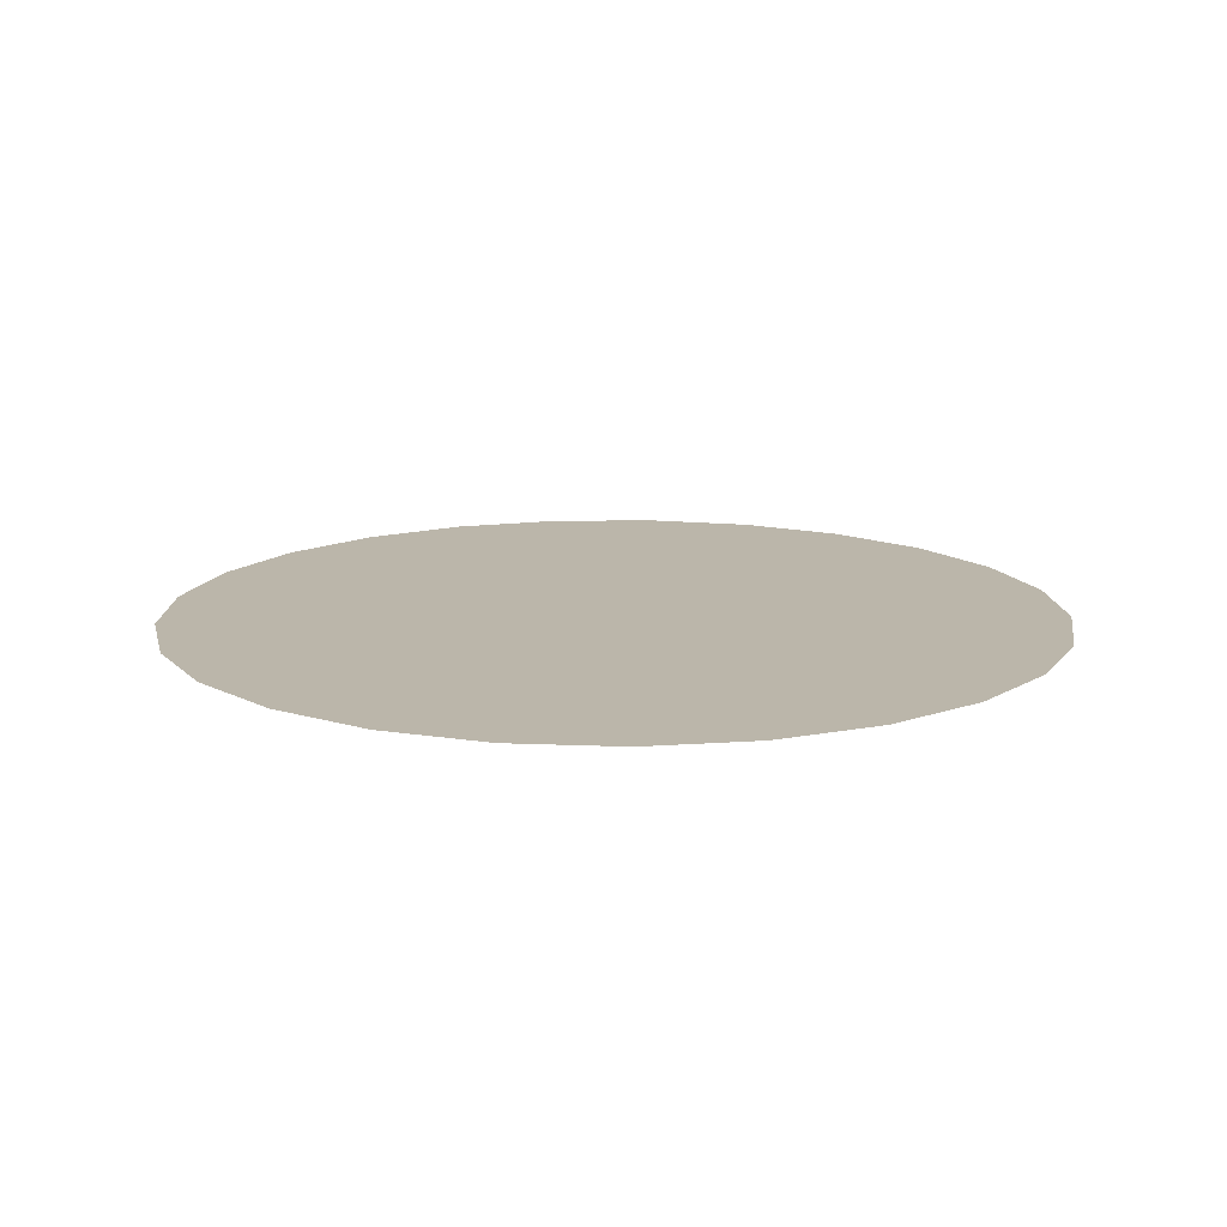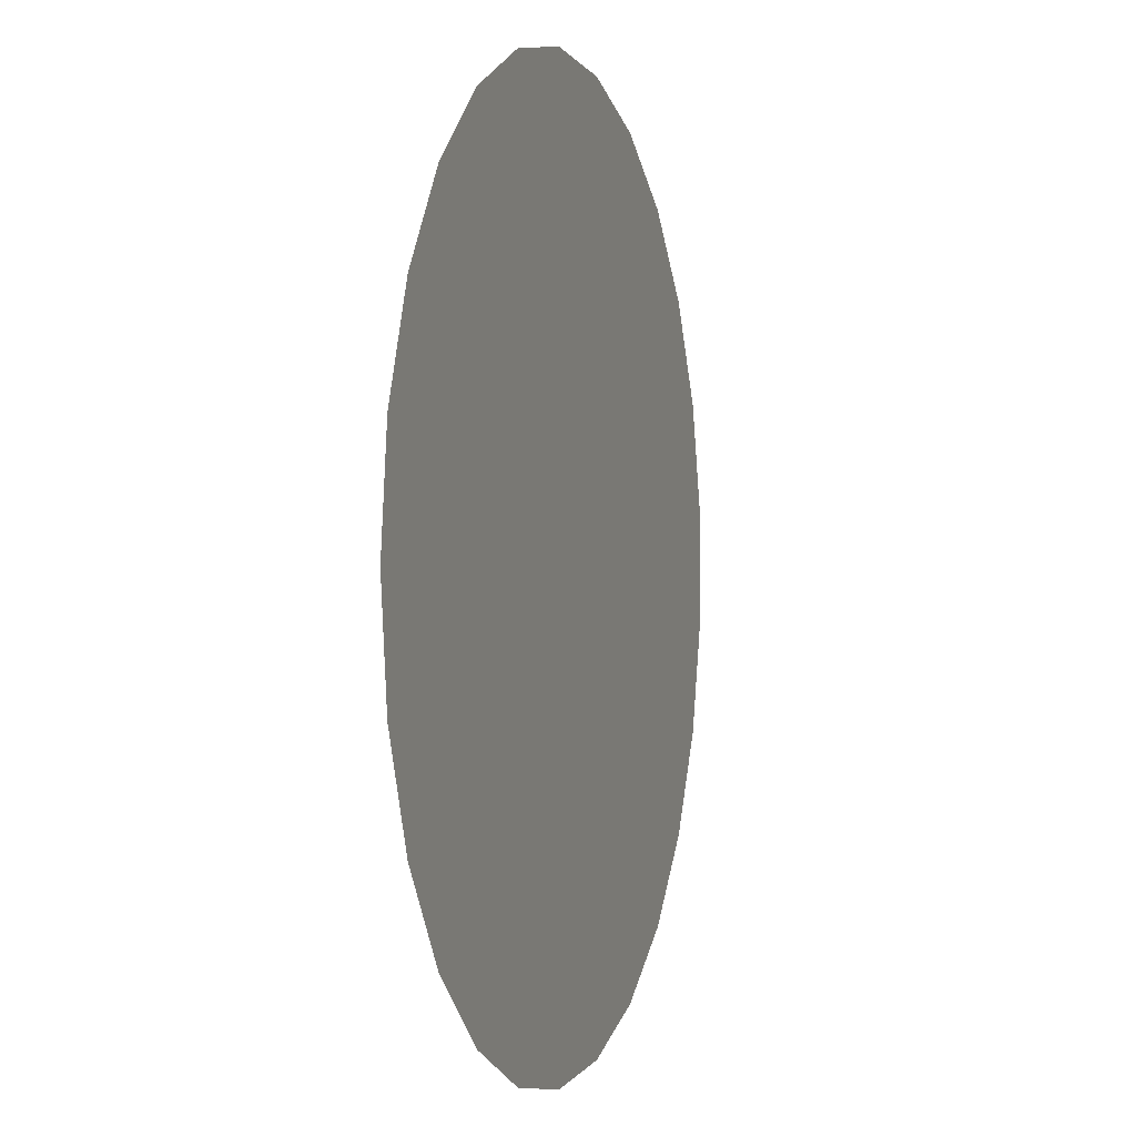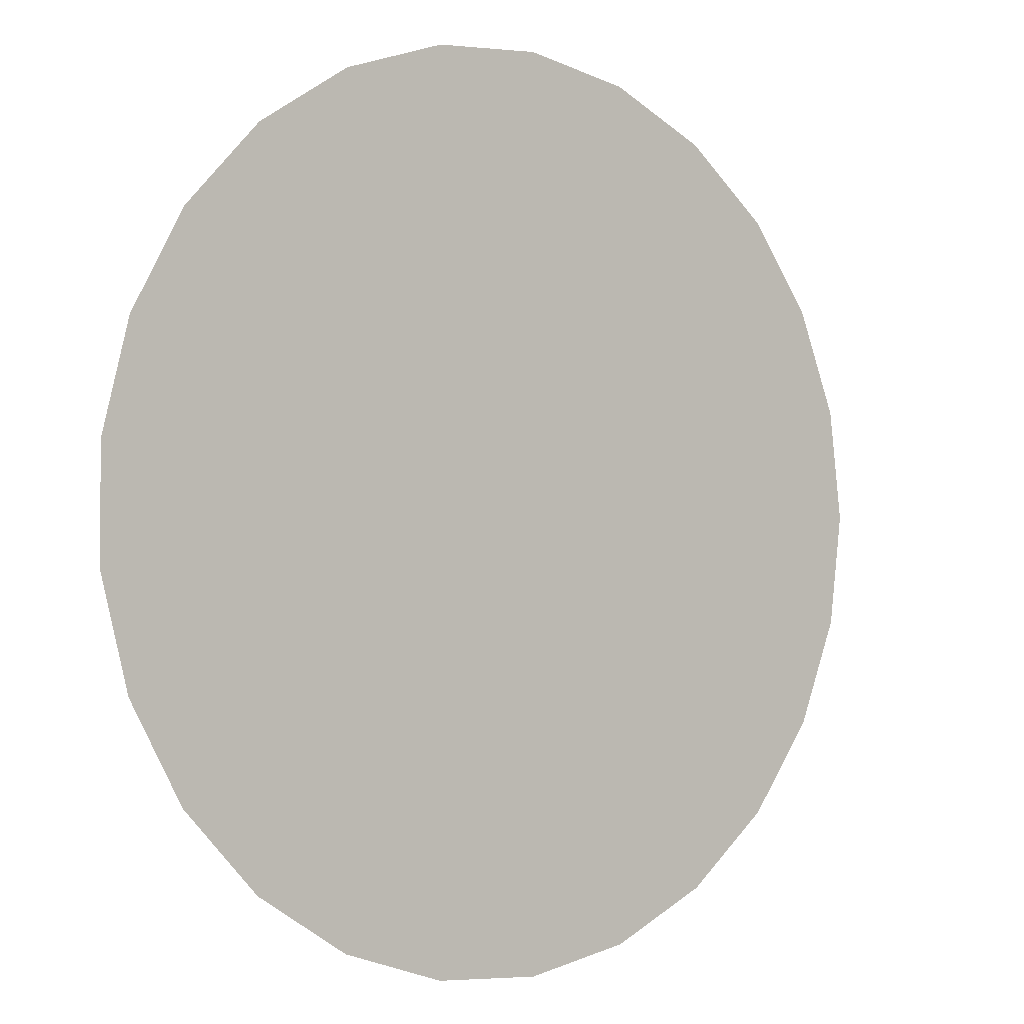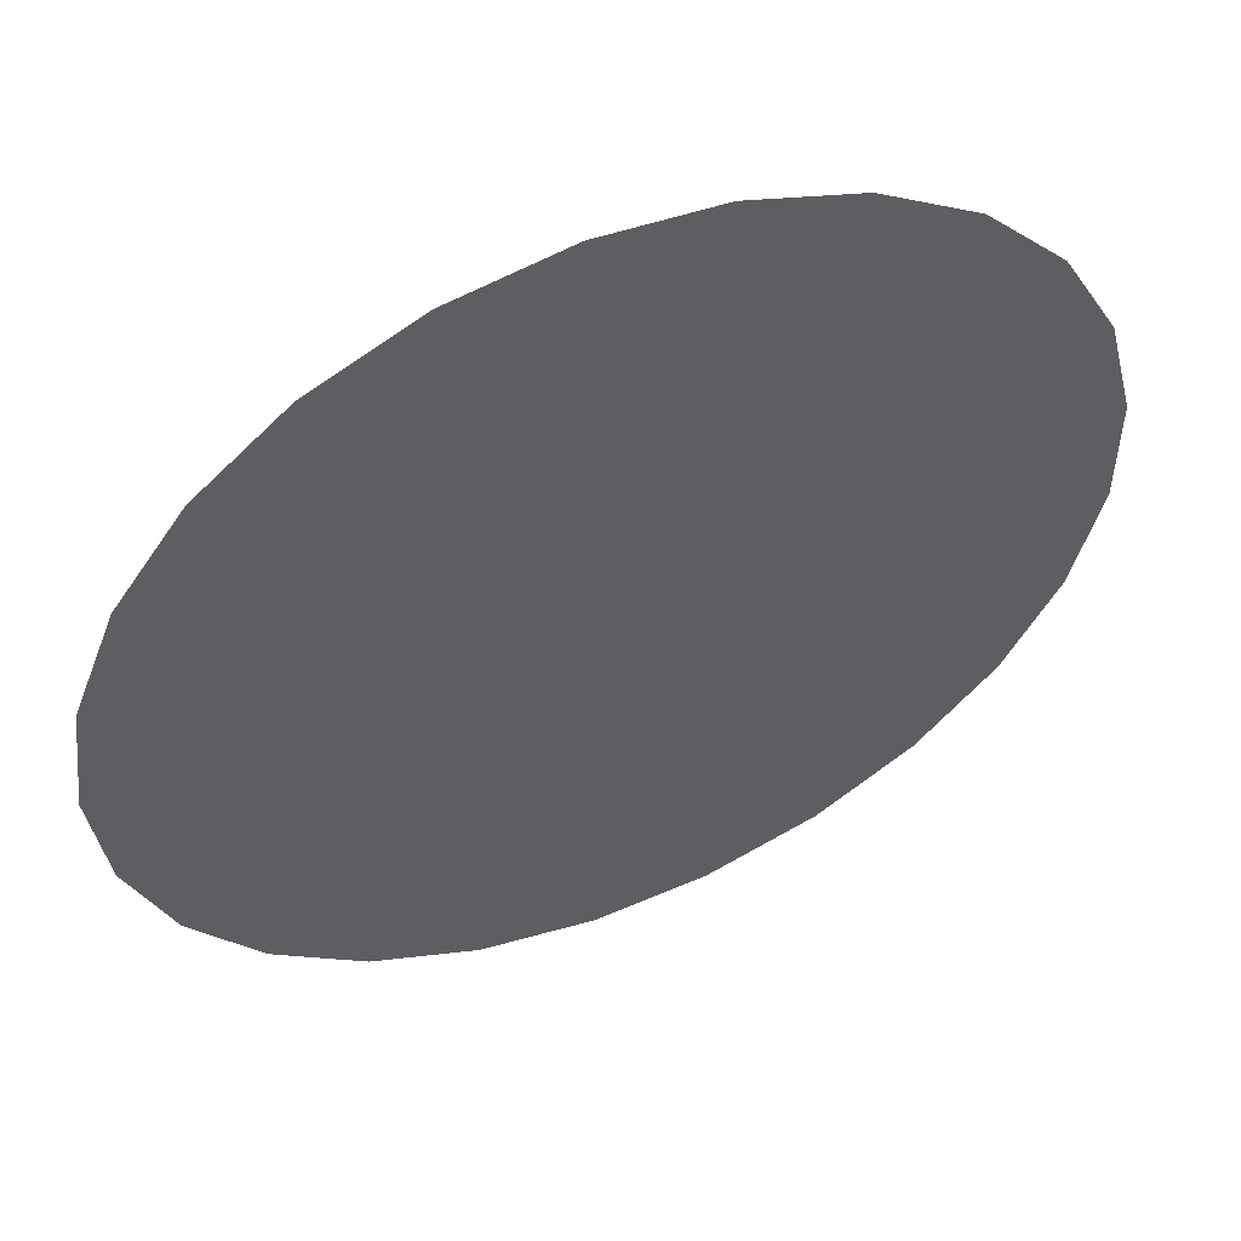
<metadata>
{"format":"obj","ext":"obj","renderer":"f3d","projection":"perspective","resolution":1024,"background":"white","views":[{"elev":14.0,"azim":-34.3,"up":"+Y"},{"elev":-0.1,"azim":-72.5,"up":"+Z"},{"elev":-1.3,"azim":141.8,"up":"+Z"},{"elev":53.8,"azim":-22.9,"up":"+Z"}]}
</metadata>
<code>
o dC02B
v -90.8 251.8 -307.3
v -281.6 251.8 -307.3
v -275.6 251.8 -354.7
v -258 251.8 -399.2
v -229.9 251.8 -437.9
v -193 251.8 -468.4
v -149.8 251.8 -488.7
v -102.8 251.8 -497.7
v -55.05 251.8 -494.7
v -9.556 251.8 -479.9
v 30.83 251.8 -454.3
v 63.57 251.8 -419.4
v 86.61 251.8 -377.5
v 98.51 251.8 -331.2
v 98.51 251.8 -283.3
v 86.61 251.8 -237
v 63.57 251.8 -195.1
v 30.83 251.8 -160.2
v -9.556 251.8 -134.6
v -55.05 251.8 -119.8
v -102.8 251.8 -116.8
v -149.8 251.8 -125.8
v -193 251.8 -146.2
v -229.9 251.8 -176.6
v -258 251.8 -215.3
v -275.6 251.8 -259.8
f 3 1 2
f 4 1 3
f 5 1 4
f 6 1 5
f 7 1 6
f 8 1 7
f 9 1 8
f 10 1 9
f 11 1 10
f 12 1 11
f 13 1 12
f 14 1 13
f 15 1 14
f 16 1 15
f 17 1 16
f 18 1 17
f 19 1 18
f 20 1 19
f 21 1 20
f 22 1 21
f 23 1 22
f 24 1 23
f 25 1 24
f 26 1 25
f 2 1 26

</code>
